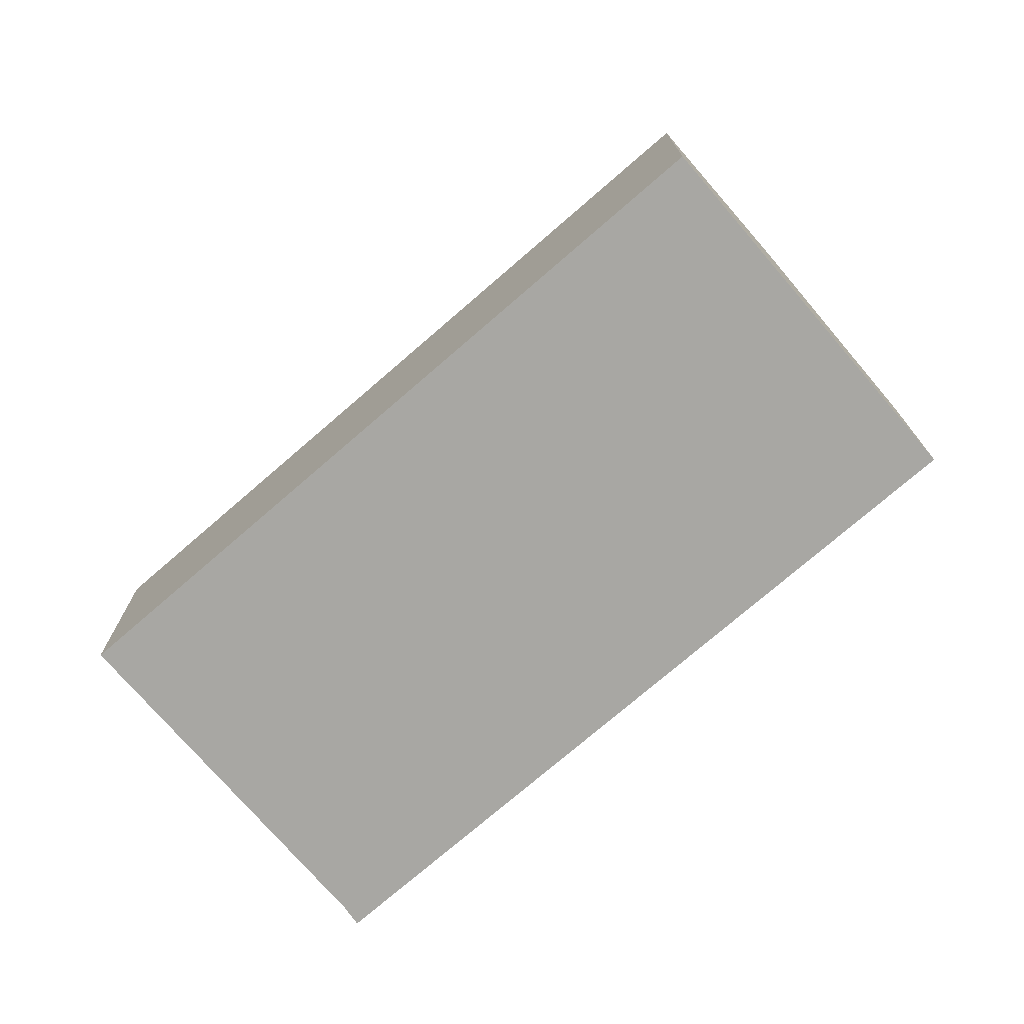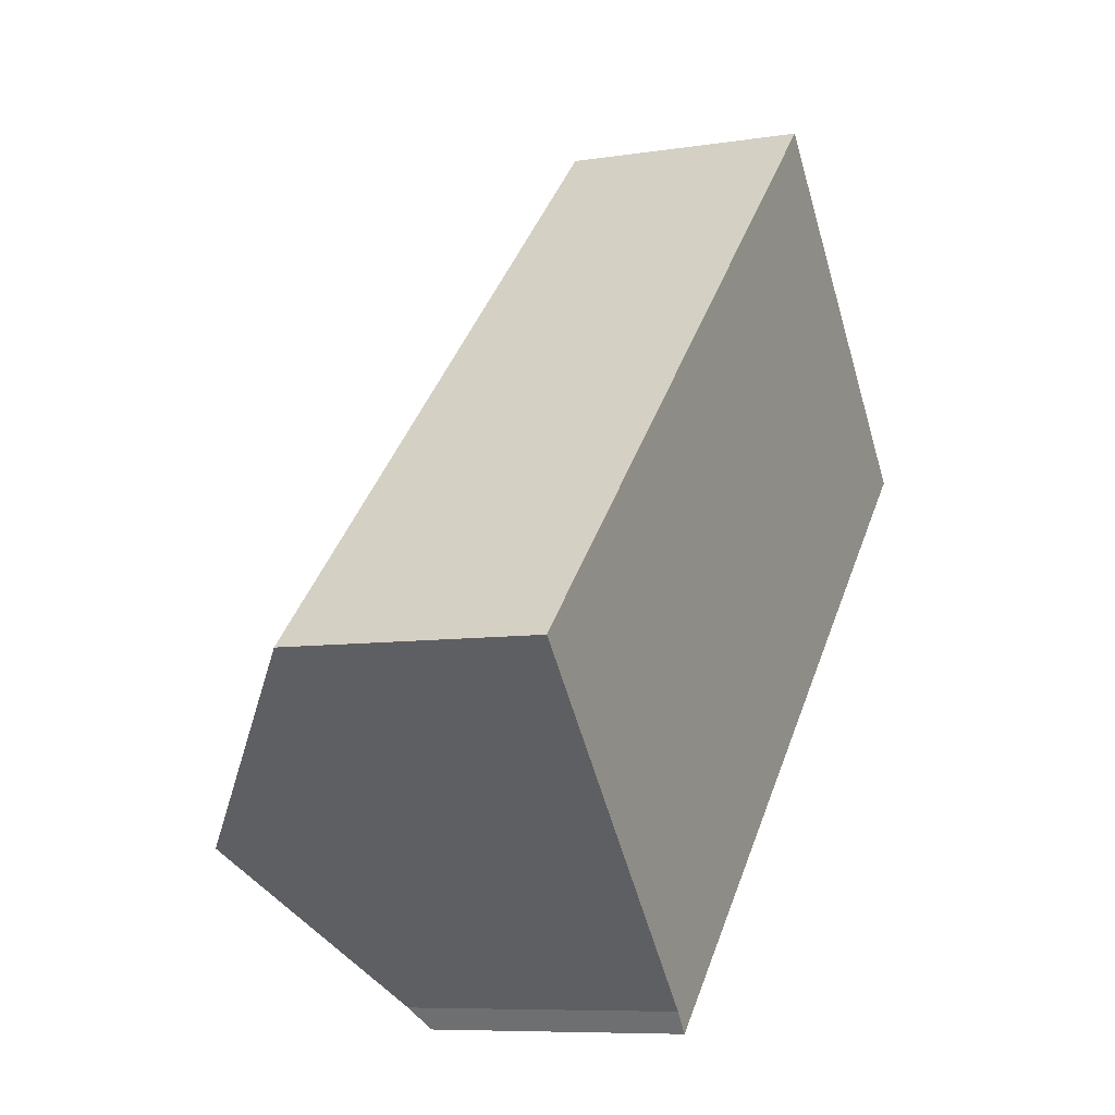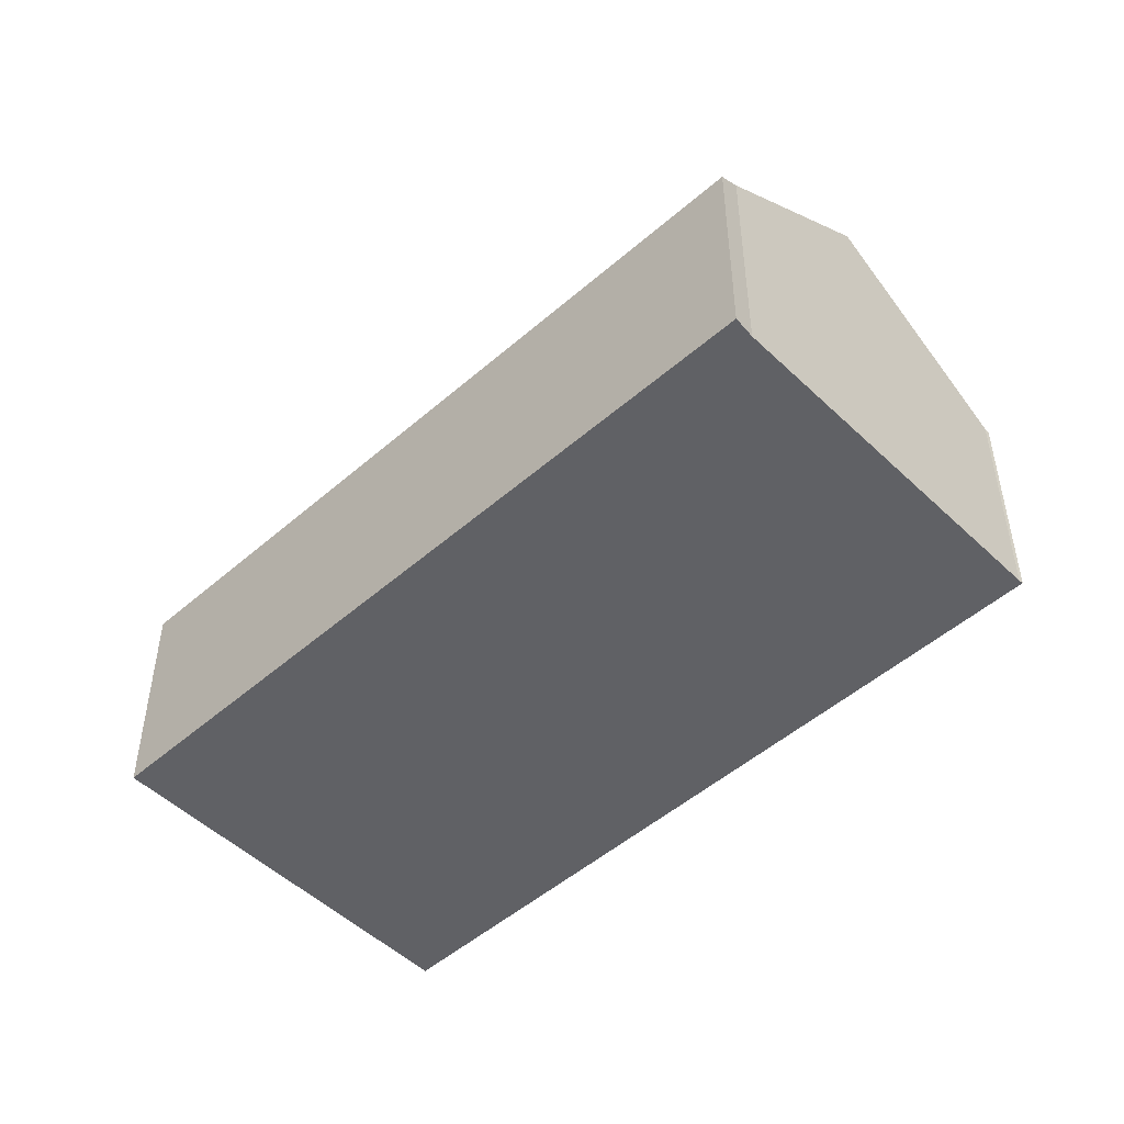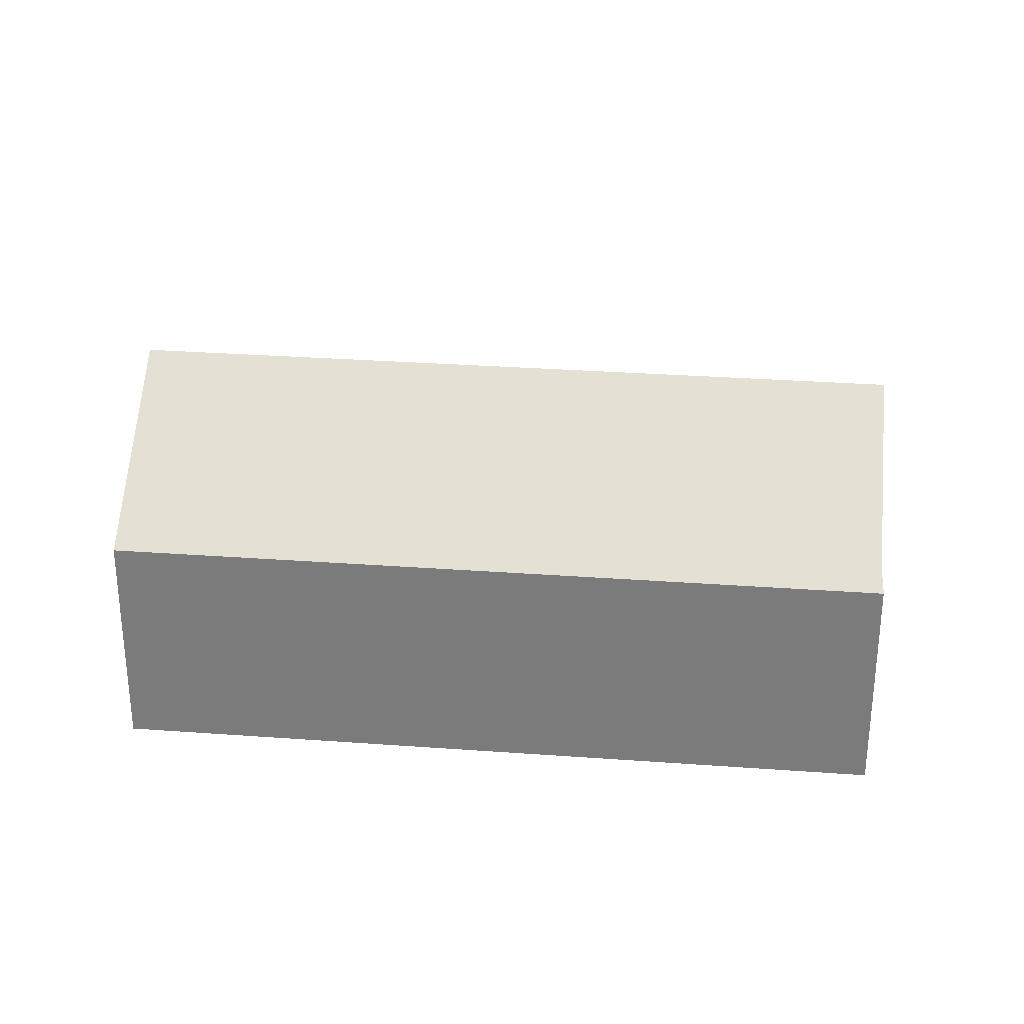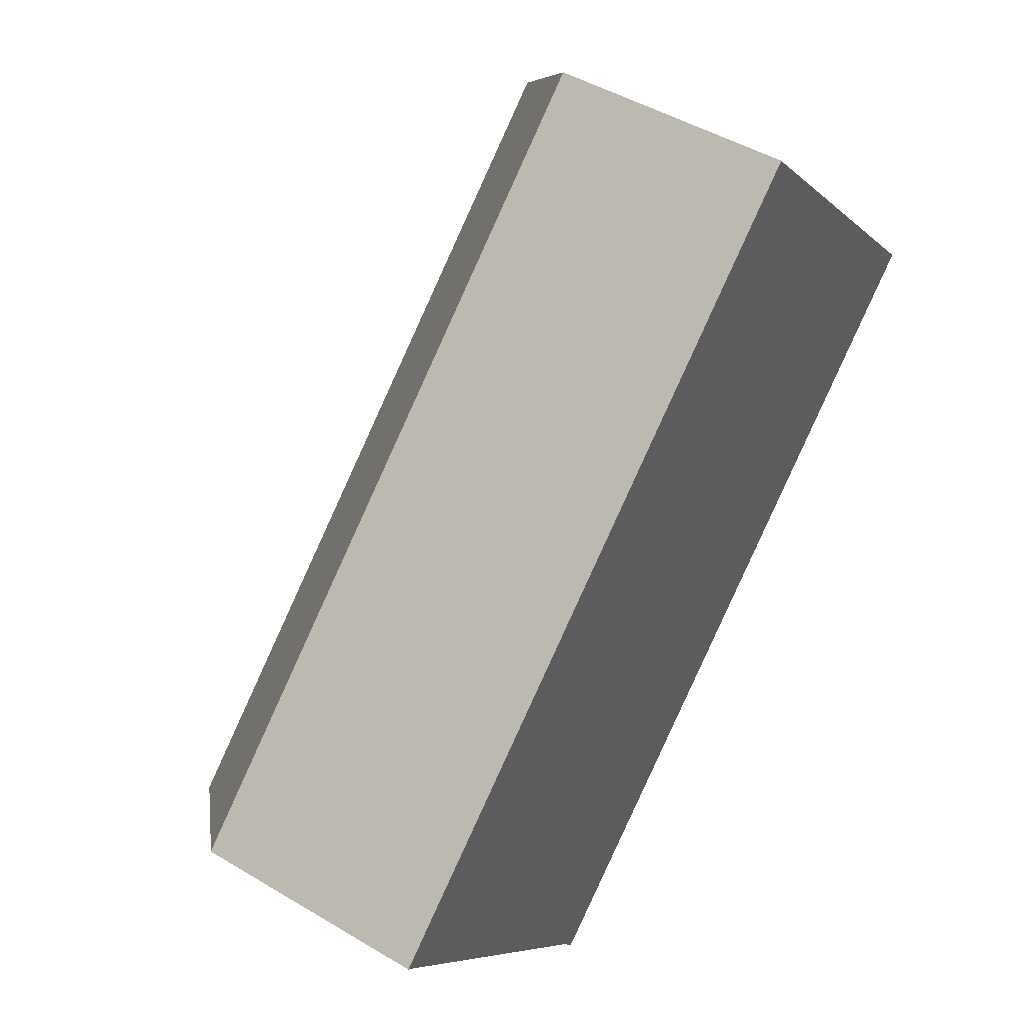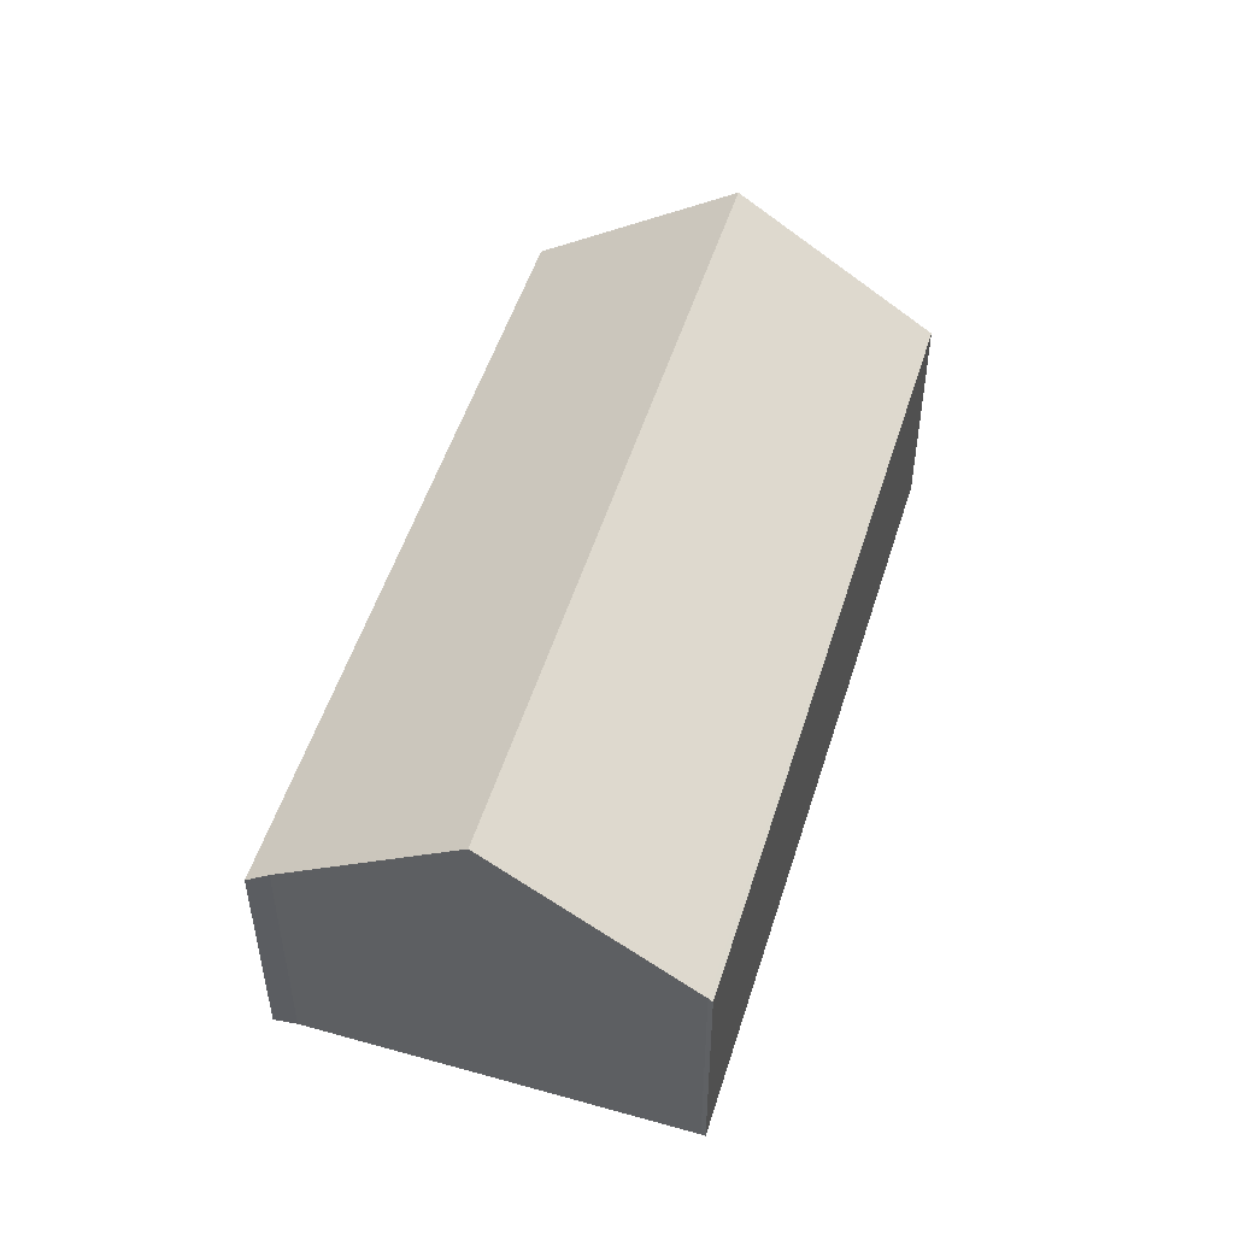
<metadata>
{"format":"obj","ext":"obj","renderer":"f3d","projection":"perspective","resolution":1024,"background":"white","views":[{"elev":-74.4,"azim":-2.0,"up":"+Y"},{"elev":-7.8,"azim":-66.1,"up":"+Z"},{"elev":-49.8,"azim":-179.1,"up":"+Y"},{"elev":30.7,"azim":143.1,"up":"+Y"},{"elev":46.2,"azim":-55.5,"up":"+Z"},{"elev":51.2,"azim":-115.8,"up":"+Y"}]}
</metadata>
<code>
v  17.76 7.295 15.5
v  16.49 6.813 15.32
v  17.26 6.813 16.04
v  21.33 10.74 11.61
v  4.098 10.74 -4.413
v  0.461 7.246 -0.482
v  0.098 6.897 -0.09
v  0 6.81 4.17e-16
v  7.719 7.261 -8.328
v  14.5 6.812 -2.965
v  8.138 6.812 -8.877
v  15.25 6.812 -2.264
v  19.77 6.812 1.941
v  20.7 6.812 2.806
v  25.41 6.812 7.18
v  8.138 5.436e-16 -8.877
v  14.5 1.816e-16 -2.965
v  15.25 1.386e-16 -2.264
v  19.77 -1.189e-16 1.941
v  20.7 -1.718e-16 2.806
v  25.41 -4.396e-16 7.18
v  7.719 5.099e-16 -8.328
v  4.098 2.702e-16 -4.413
v  0.461 2.951e-17 -0.482
v  0.098 5.511e-18 -0.09
v  0 0 0
v  16.49 -9.383e-16 15.32
v  17.26 -9.822e-16 16.04
v  17.76 -9.49e-16 15.5
v  21.33 -7.11e-16 11.61
g defaultobject
f 1 2 3
f 2 1 4
f 2 4 5
f 2 5 6
f 2 6 7
f 2 7 8
f 9 10 11
f 10 9 5
f 10 5 4
f 10 4 12
f 12 4 13
f 13 4 14
f 14 4 15
f 10 16 11
f 16 10 17
f 17 10 12
f 17 12 18
f 18 12 13
f 18 13 19
f 19 13 14
f 19 14 20
f 20 14 15
f 20 15 21
f 11 22 9
f 22 11 16
f 22 5 9
f 5 22 6
f 6 22 23
f 6 23 24
f 6 24 7
f 7 24 25
f 25 8 7
f 8 25 26
f 26 2 8
f 2 26 27
f 2 27 3
f 3 27 28
f 28 1 3
f 1 28 4
f 4 28 15
f 15 28 29
f 15 29 30
f 15 30 21
f 30 20 21
f 20 30 29
f 20 29 28
f 20 28 27
f 20 27 26
f 20 26 19
f 19 26 18
f 18 26 17
f 17 26 25
f 17 25 24
f 17 24 23
f 17 23 22
f 17 22 16

</code>
